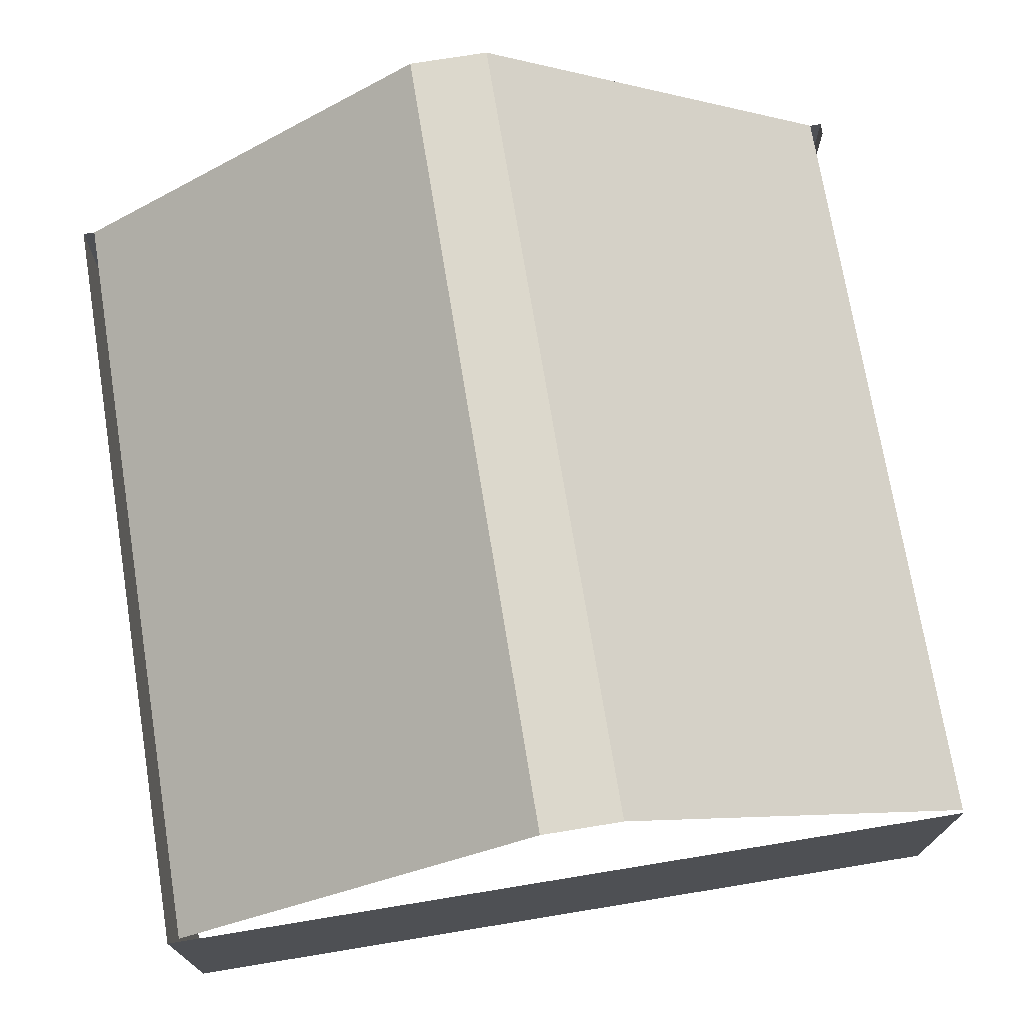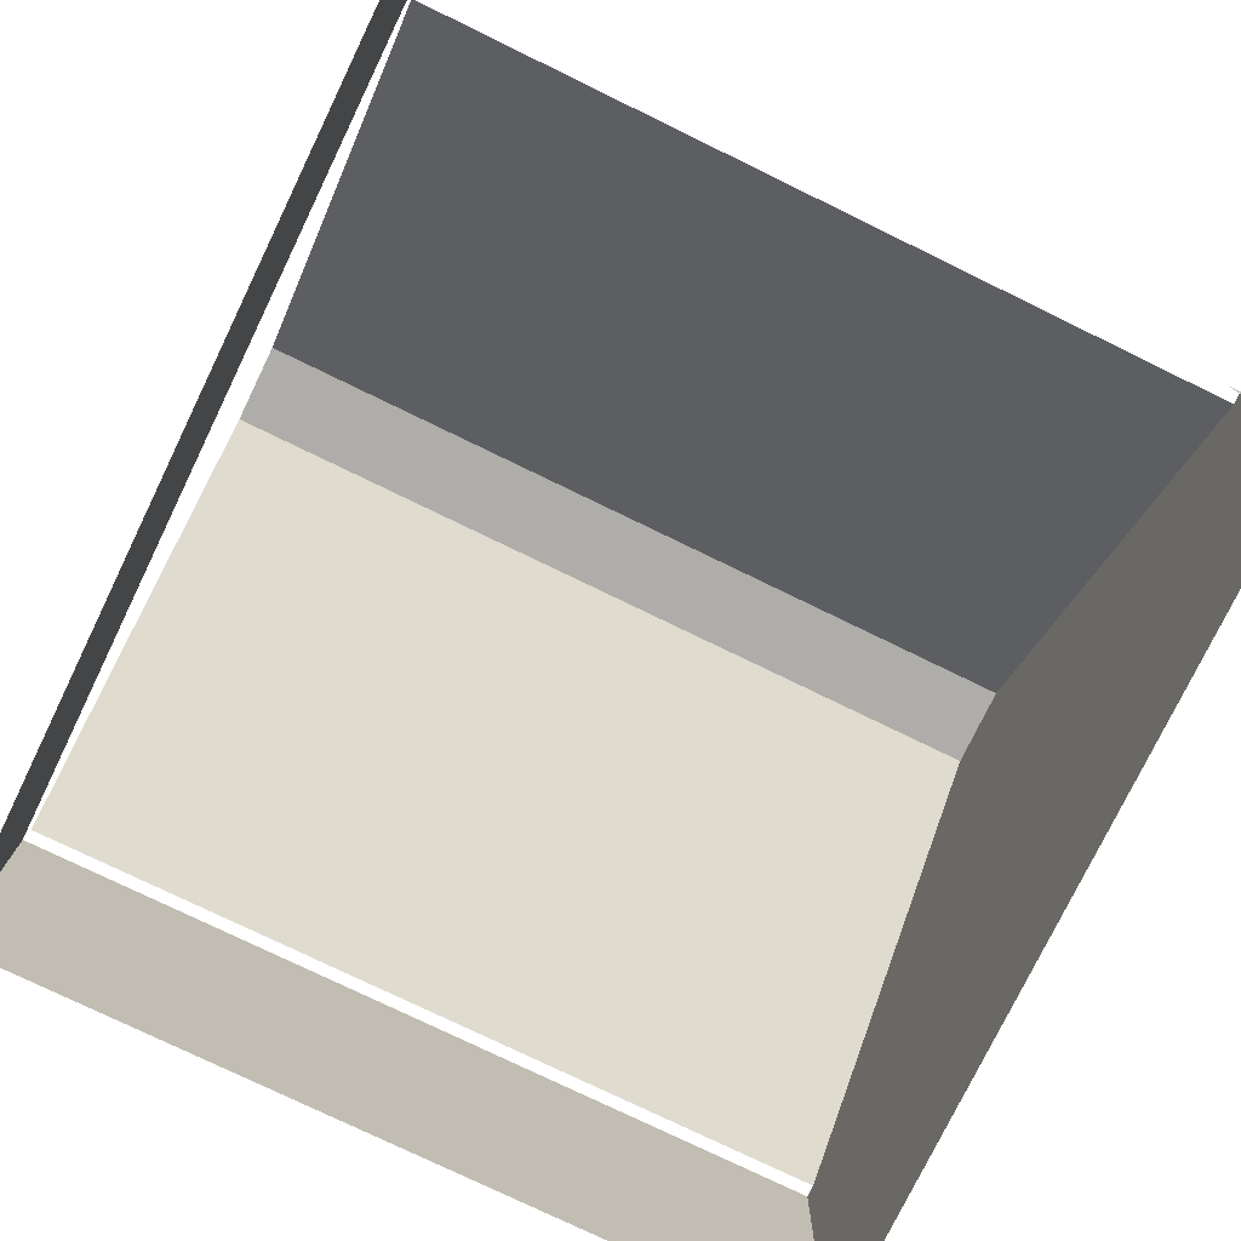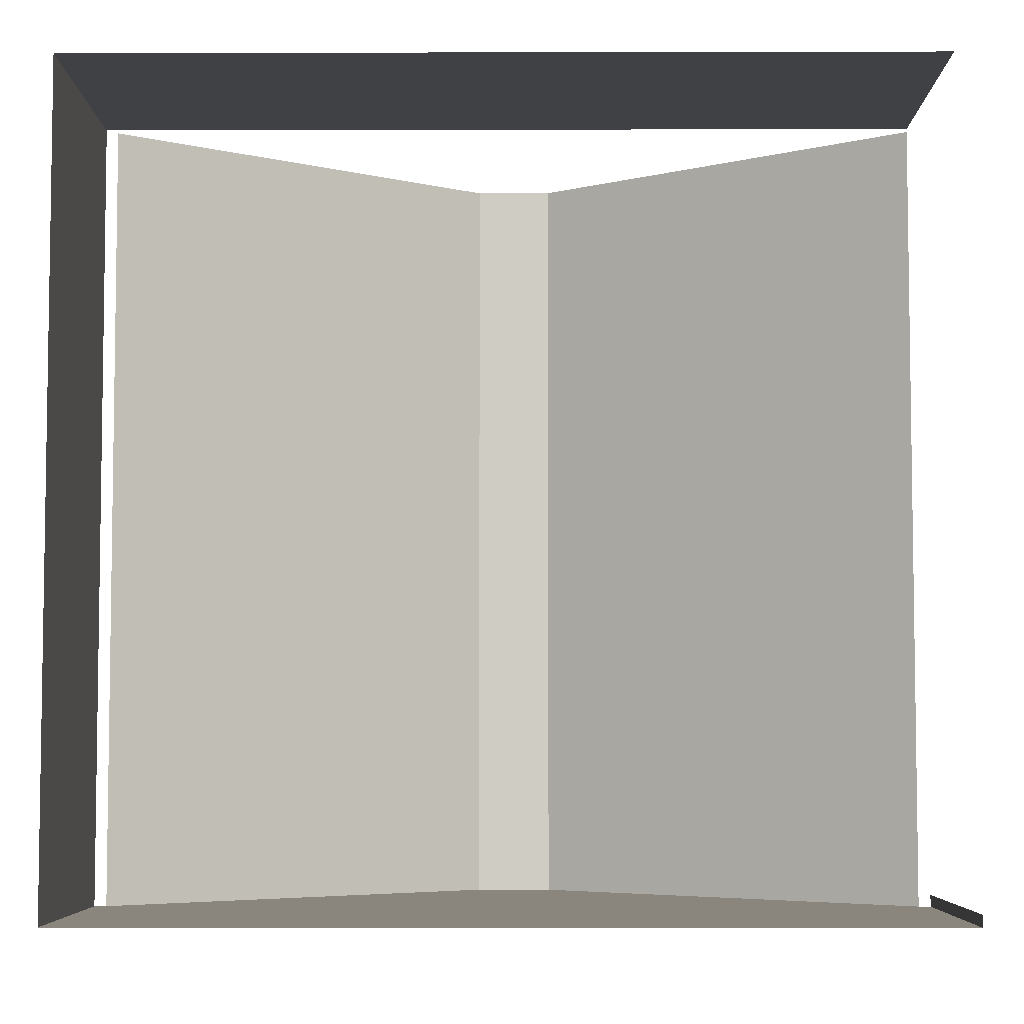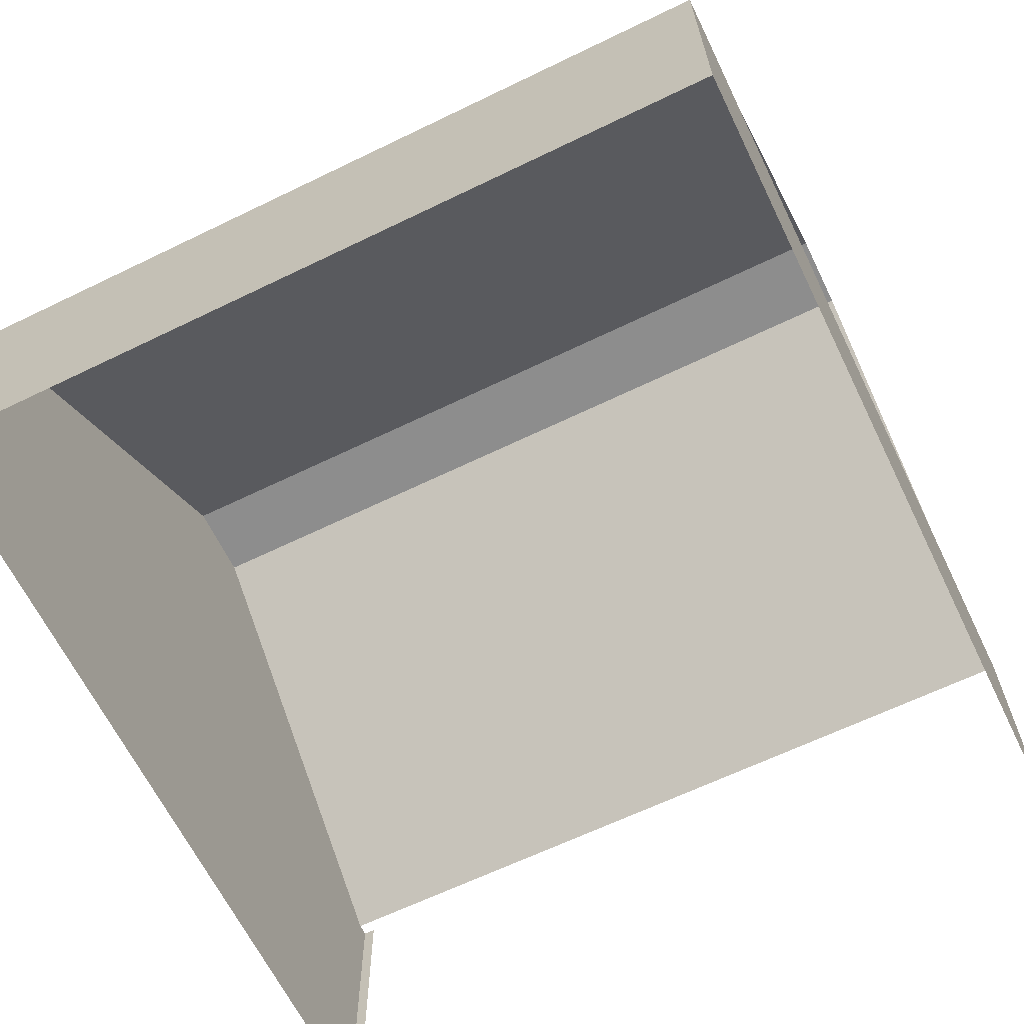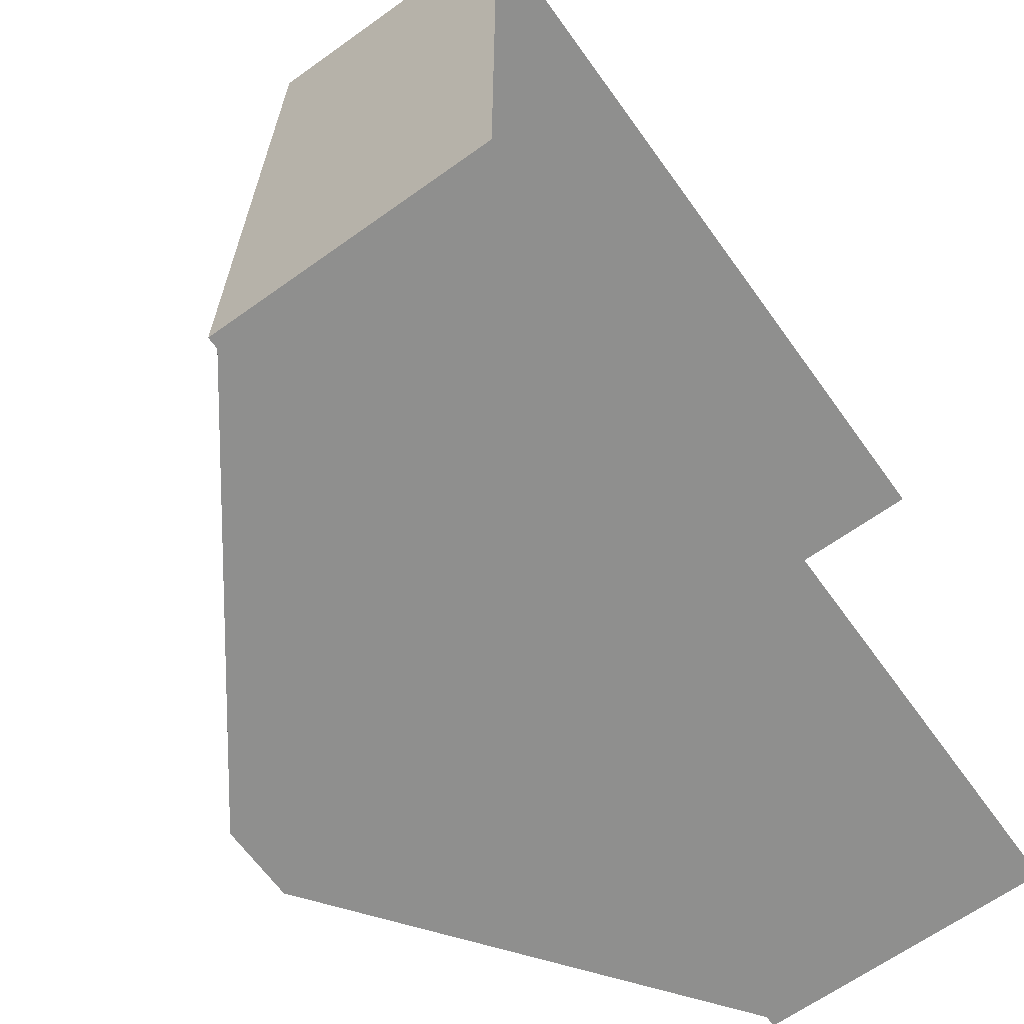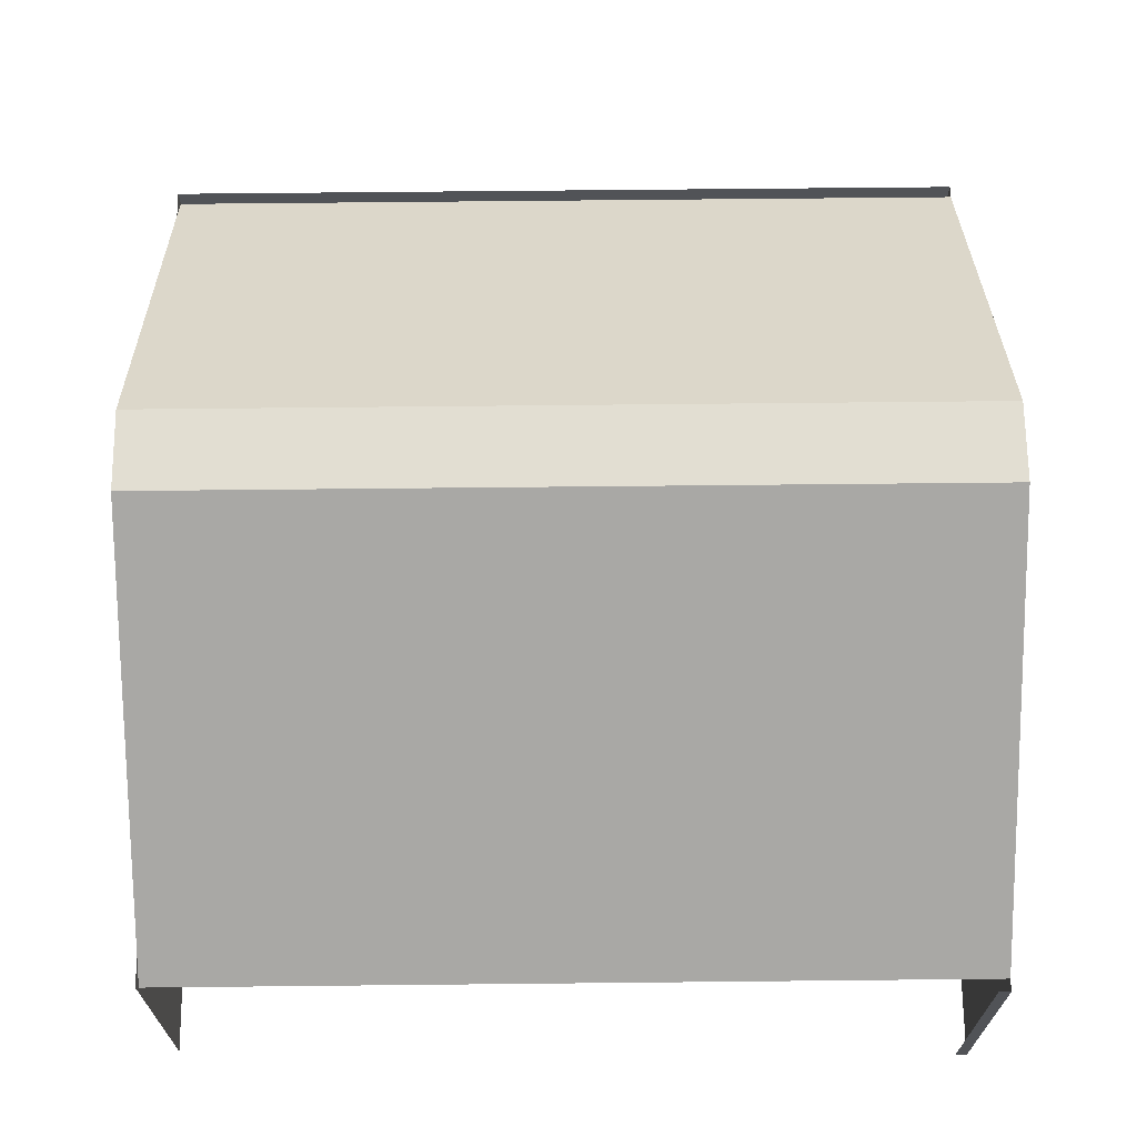
<metadata>
{"format":"obj","ext":"obj","renderer":"f3d","projection":"perspective","resolution":1024,"background":"white","views":[{"elev":72.7,"azim":-9.3,"up":"+Y"},{"elev":-77.2,"azim":64.1,"up":"+Y"},{"elev":-5.4,"azim":0.4,"up":"+Z"},{"elev":-64.6,"azim":-64.0,"up":"+Y"},{"elev":-65.2,"azim":-54.3,"up":"+Z"},{"elev":67.8,"azim":89.4,"up":"+Y"}]}
</metadata>
<code>
o wireframe_Cube.006
v -21.07 0.1576 -7.651
v -21.07 3.361 -7.651
v -21.07 0.1576 -16.35
v -21.07 3.361 -16.35
v -20.93 0.1576 -7.521
v -20.93 3.361 -7.521
v -20.93 3.361 -16.48
v -20.93 0.1576 -16.48
v -21.07 0.1576 -16.48
v -21.07 3.361 -16.48
v -21.07 3.361 -7.521
v -21.07 0.1576 -7.521
v -11.74 0.1576 -7.521
v -11.74 3.361 -7.521
v -11.74 3.361 -16.48
v -11.74 0.1576 -16.48
v -11.61 3.361 -16.35
v -11.61 0.1576 -16.35
v -11.61 3.361 -16.48
v -11.61 0.1576 -16.48
v -21.07 0.1576 -12.09
v -21.07 0.1576 -11.91
v -21.07 3.361 -11.91
v -21.07 3.361 -12.09
v -16.24 0.1576 -16.48
v -16.44 0.1576 -16.48
v -16.44 3.361 -16.48
v -16.24 3.361 -16.48
v -16.78 6.513 -16.48
v -15.9 6.513 -16.48
v -16.44 6.513 -16.48
v -16.24 6.513 -16.48
v -20.93 3.361 -7.556
v -11.74 3.361 -7.556
v -16.78 6.513 -7.556
v -15.9 6.513 -7.556
v -16.44 6.513 -7.556
v -16.24 6.513 -7.556
f 13 6 5
f 21 4 3
f 9 7 8
f 5 11 12
f 10 3 4
f 12 2 1
f 27 8 7
f 20 17 18
f 19 16 15
f 29 27 7
f 15 25 28
f 1 23 22
f 28 30 15
f 26 28 25
f 24 22 23
f 31 28 27
f 32 36 30
f 31 38 32
f 30 34 15
f 29 37 31
f 7 35 29
f 13 14 6
f 21 24 4
f 9 10 7
f 5 6 11
f 10 9 3
f 12 11 2
f 27 26 8
f 20 19 17
f 19 20 16
f 29 31 27
f 15 16 25
f 1 2 23
f 28 32 30
f 26 27 28
f 24 21 22
f 31 32 28
f 32 38 36
f 31 37 38
f 30 36 34
f 29 35 37
f 7 33 35

</code>
